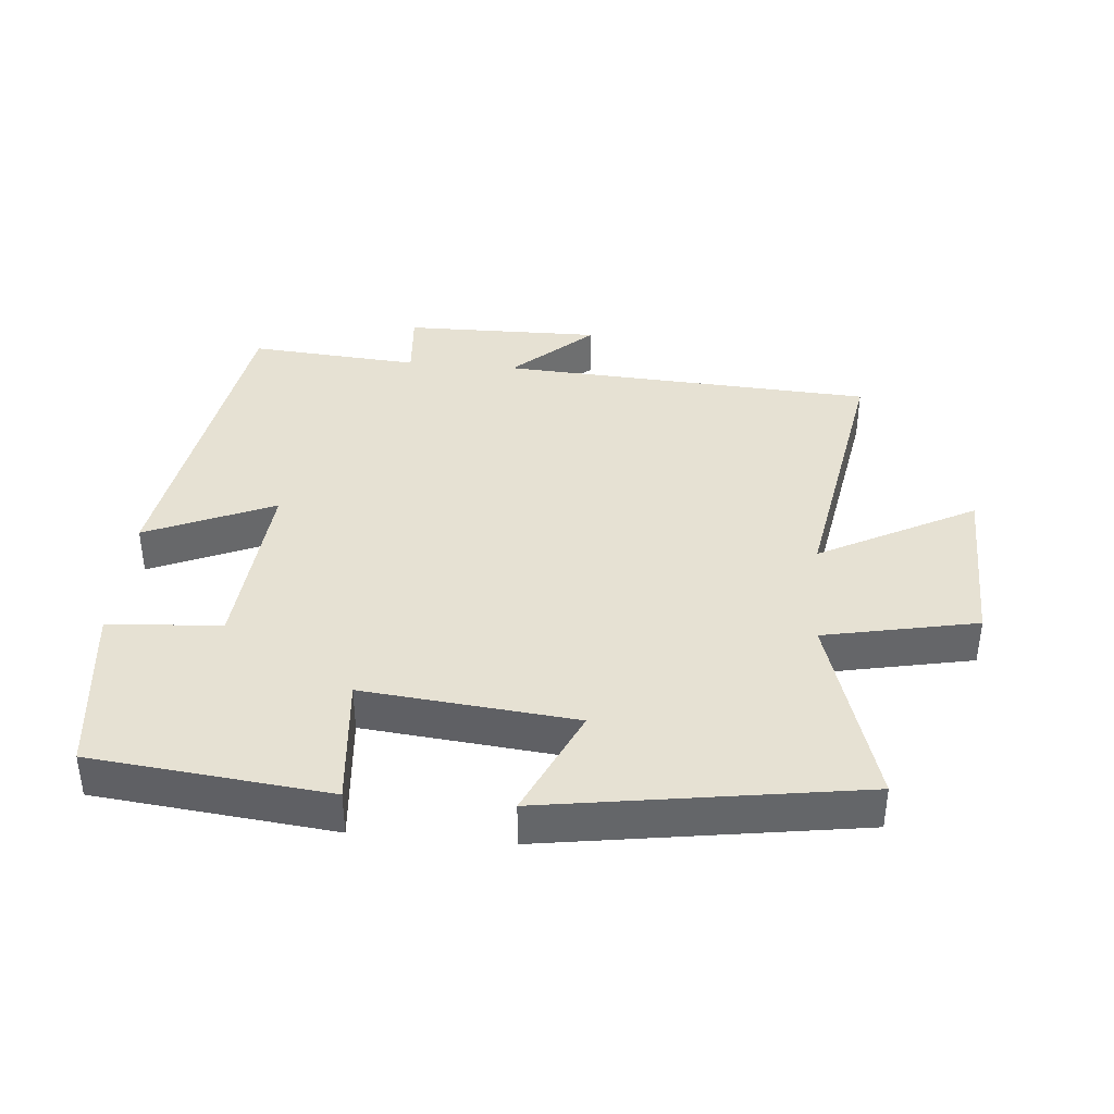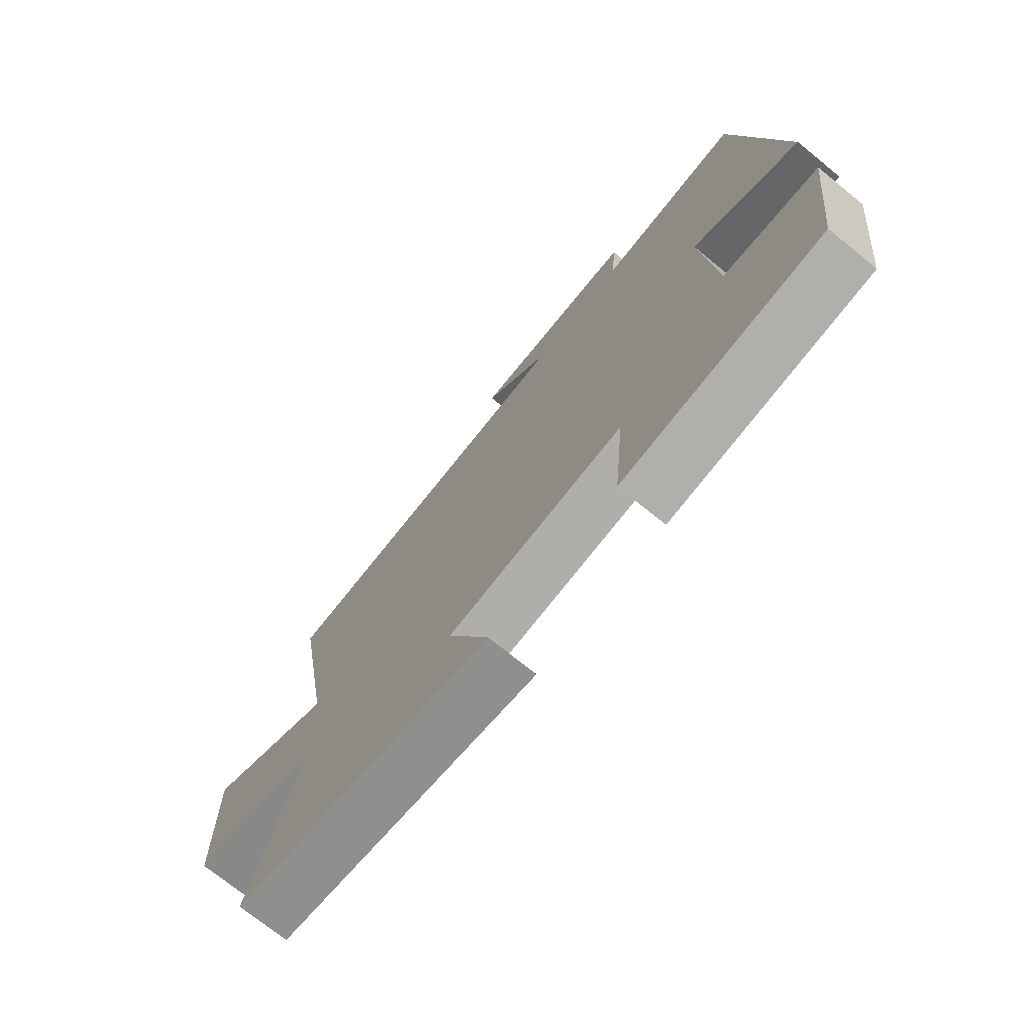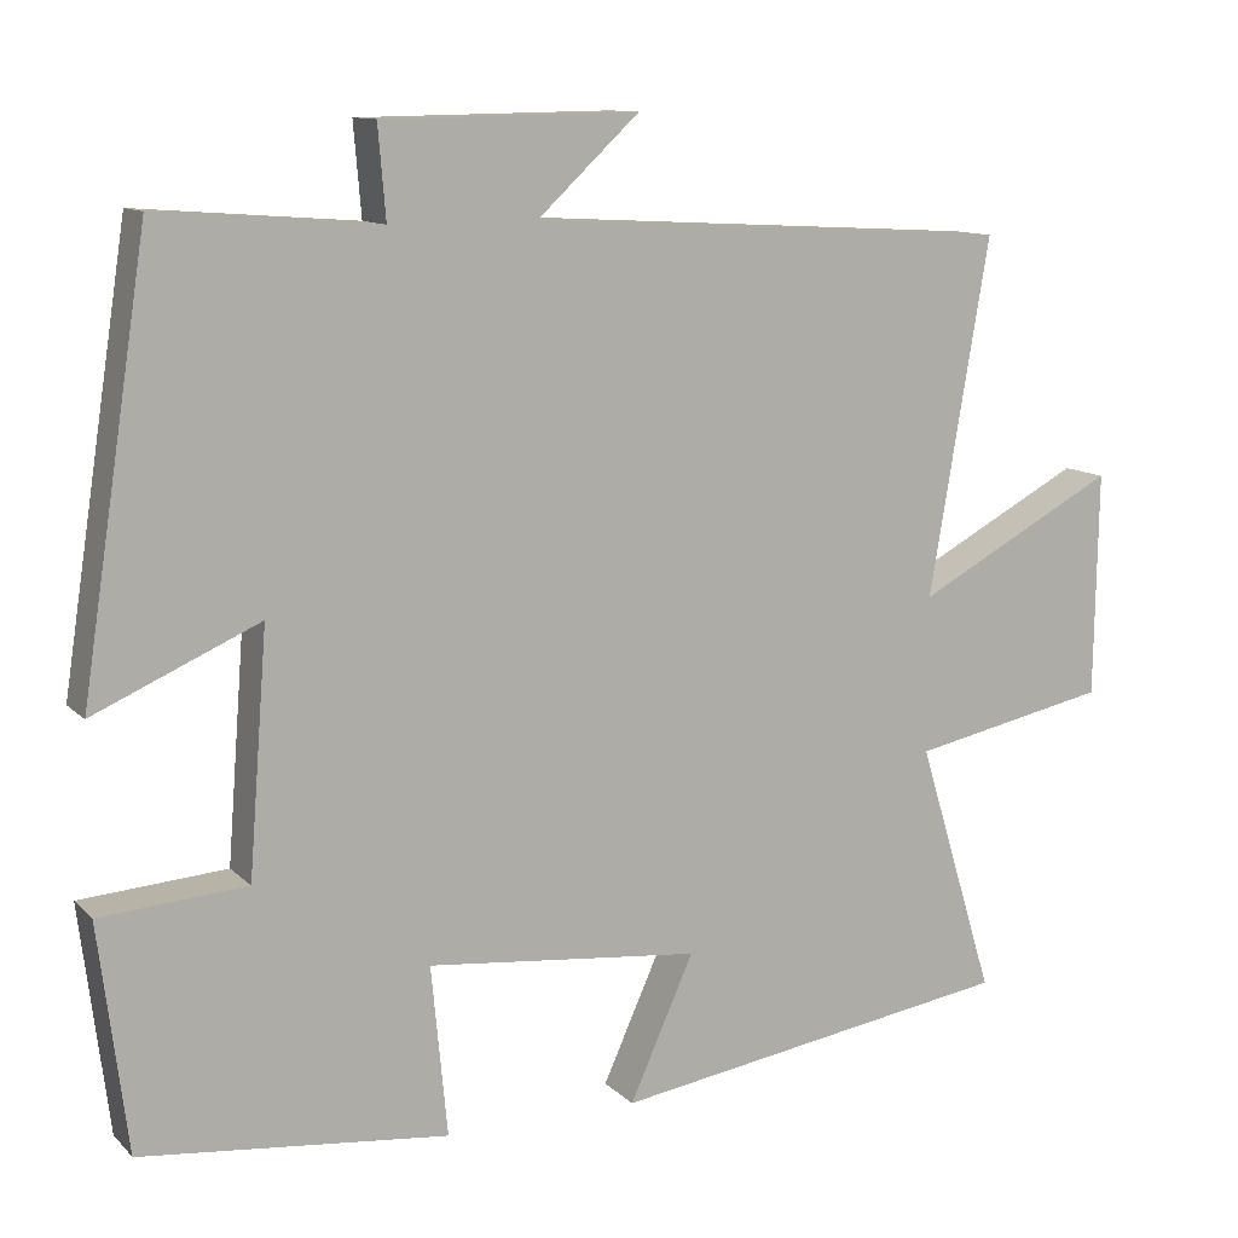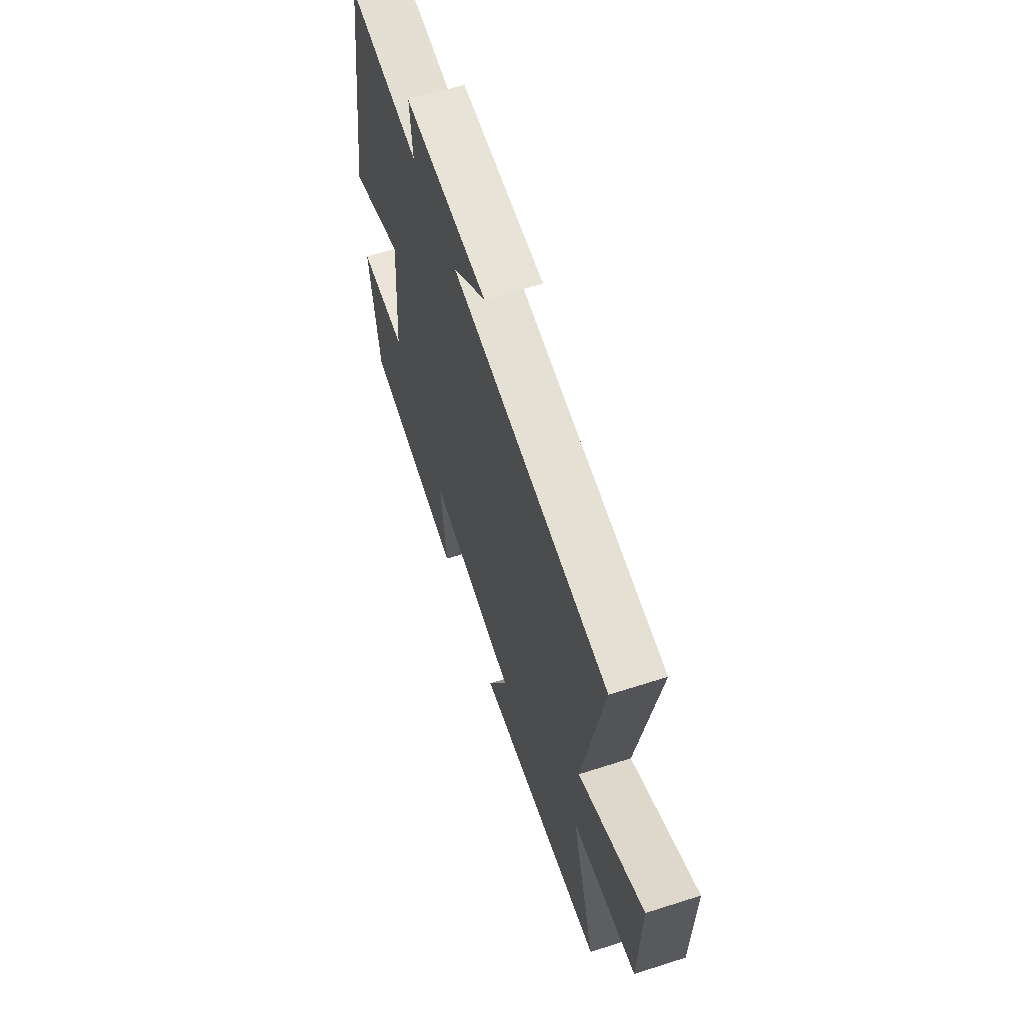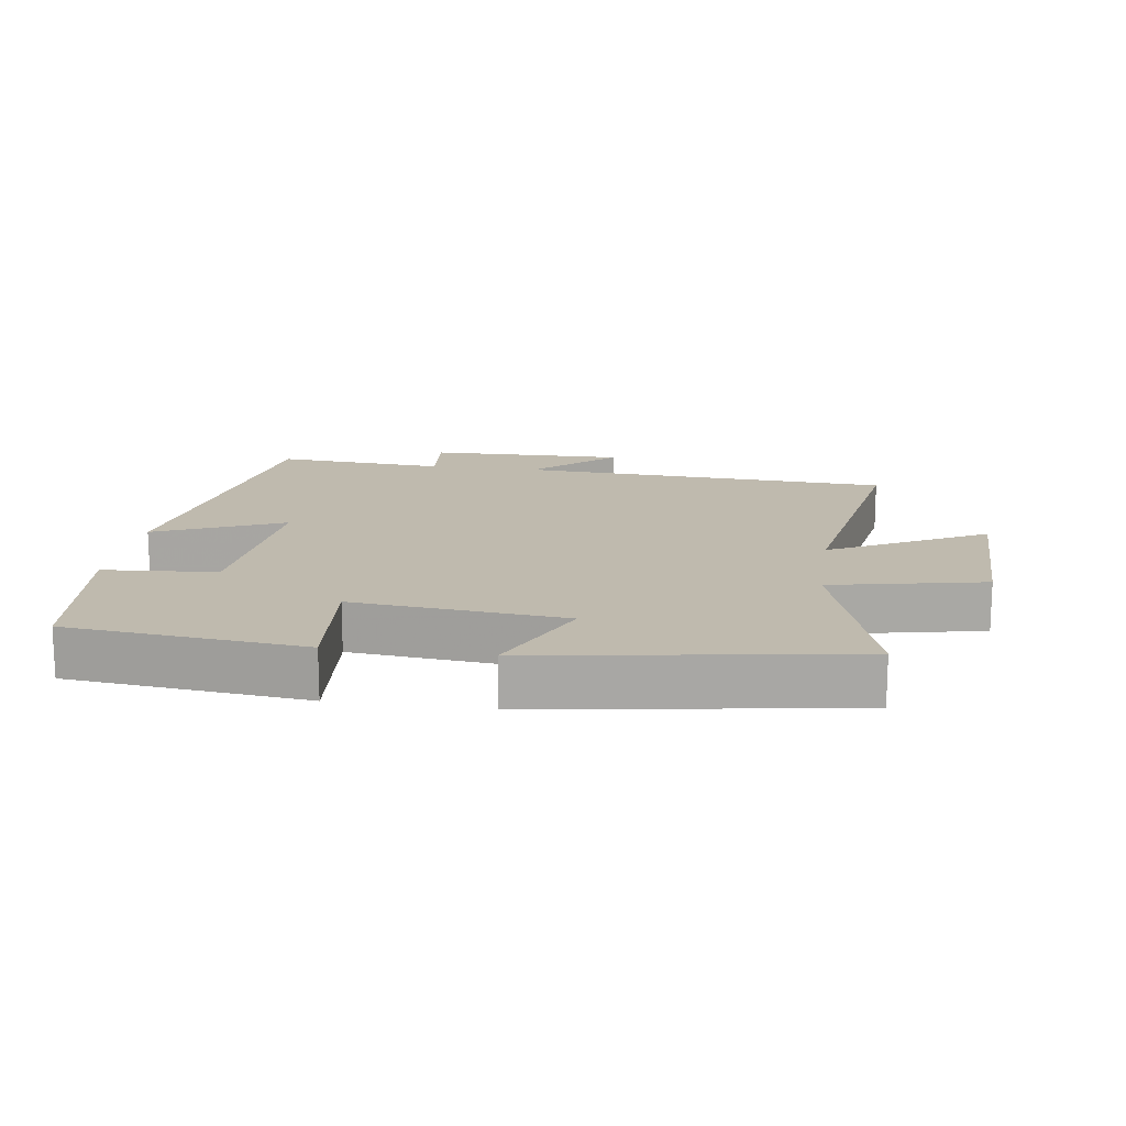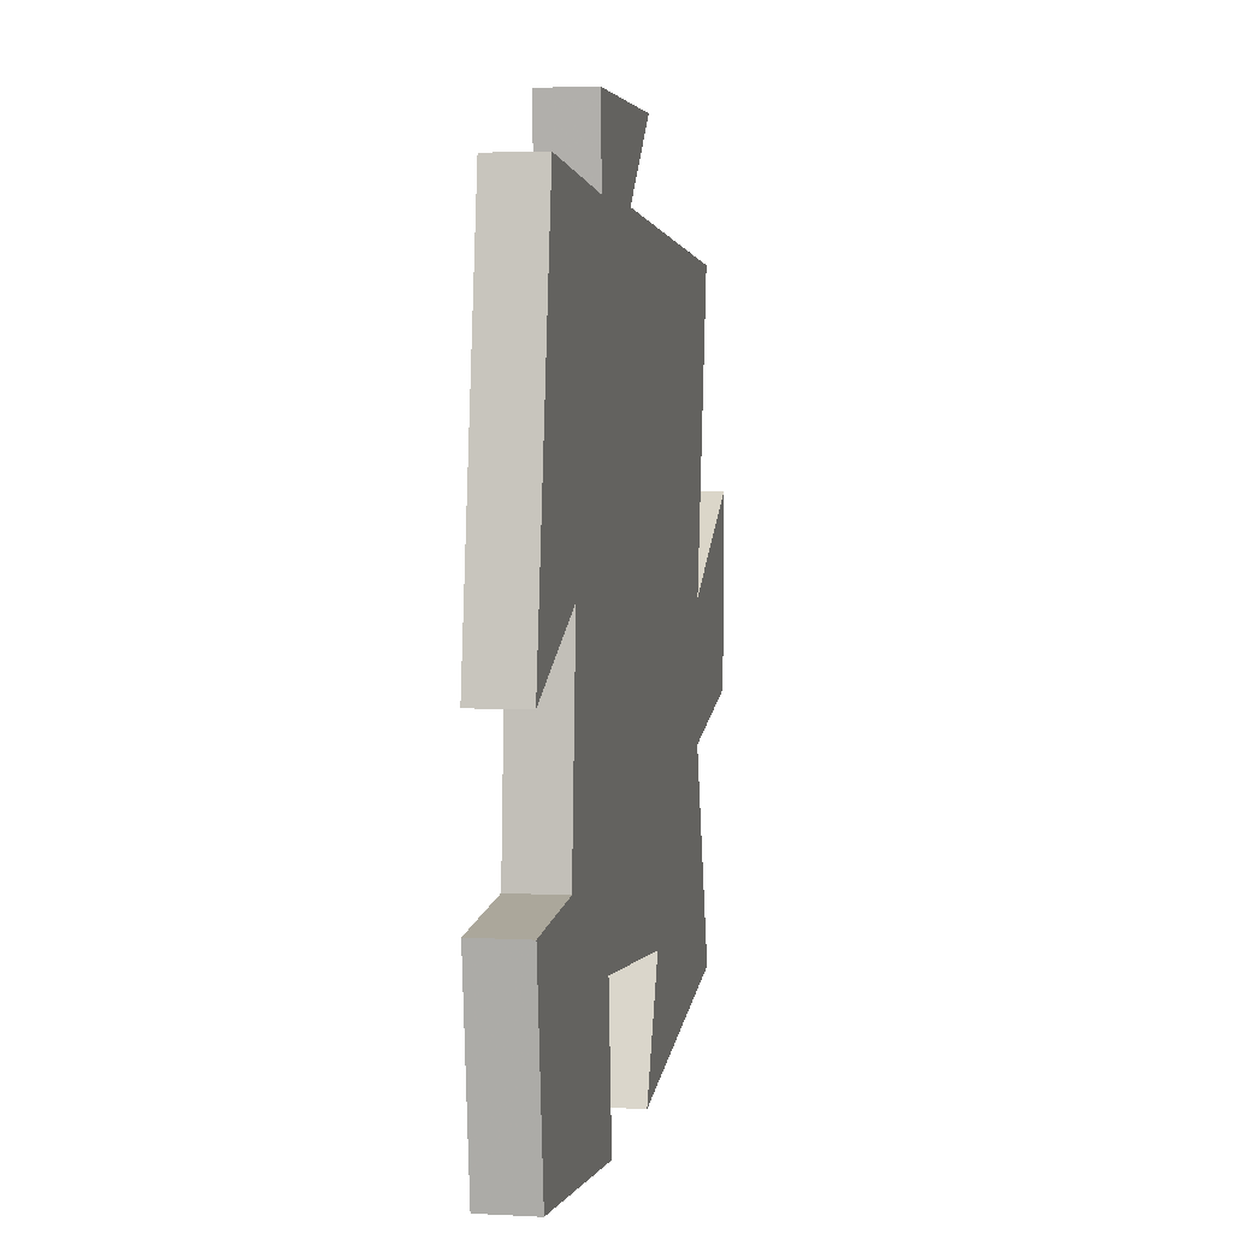
<metadata>
{"format":"obj","ext":"obj","renderer":"f3d","projection":"perspective","resolution":1024,"background":"white","views":[{"elev":38.6,"azim":-174.8,"up":"+Y"},{"elev":-73.1,"azim":51.0,"up":"+Z"},{"elev":11.4,"azim":154.0,"up":"+Z"},{"elev":62.6,"azim":-108.0,"up":"+Z"},{"elev":15.5,"azim":-171.8,"up":"+Y"},{"elev":3.9,"azim":100.0,"up":"+Z"}]}
</metadata>
<code>
v -0.59 0.07 -0.426
v -0.5 0.07 -0.13
v -0.731 0.07 -0.082
v -0.735 0.07 0.18
v -0.5 0.07 0.054
v -0.57 0.07 0.468
v -0.005 0.07 0.5
v -0.124 0.07 0.611
v 0.174 0.07 0.607
v 0.165 0.07 0.5
v 0.422 0.07 0.52
v 0.5 0.07 0.013
v 0.307 0.07 0.098
v 0.329 0.07 -0.184
v 0.5 0.07 -0.197
v 0.467 0.07 -0.462
v 0.109 0.07 -0.5
v 0.128 0.07 -0.301
v -0.192 0.07 -0.333
v -0.117 0.07 -0.5
v -0.59 0 -0.426
v -0.5 0 -0.13
v -0.731 0 -0.082
v -0.735 0 0.18
v -0.5 0 0.054
v -0.57 0 0.468
v -0.005 0 0.5
v -0.124 0 0.611
v 0.174 0 0.607
v 0.165 0 0.5
v 0.422 0 0.52
v 0.5 0 0.013
v 0.307 0 0.098
v 0.329 0 -0.184
v 0.5 0 -0.197
v 0.467 0 -0.462
v 0.109 0 -0.5
v 0.128 0 -0.301
v -0.192 0 -0.333
v -0.117 0 -0.5
f 19 20 1 2
f 18 19 2
f 15 16 17 18
f 14 15 18 2
f 13 14 2 3
f 10 11 12 13
f 7 8 9 10
f 5 6 7 10
f 5 10 13
f 3 4 5
f 3 5 13
f 22 21 40 39
f 22 39 38
f 38 37 36 35
f 22 38 35 34
f 23 22 34 33
f 33 32 31 30
f 30 29 28 27
f 30 27 26 25
f 33 30 25
f 25 24 23
f 33 25 23
f 1 21 22 2
f 2 22 23 3
f 3 23 24 4
f 4 24 25 5
f 5 25 26 6
f 6 26 27 7
f 7 27 28 8
f 8 28 29 9
f 9 29 30 10
f 10 30 31 11
f 11 31 32 12
f 12 32 33 13
f 13 33 34 14
f 14 34 35 15
f 15 35 36 16
f 16 36 37 17
f 17 37 38 18
f 18 38 39 19
f 19 39 40 20
f 20 40 21 1

</code>
